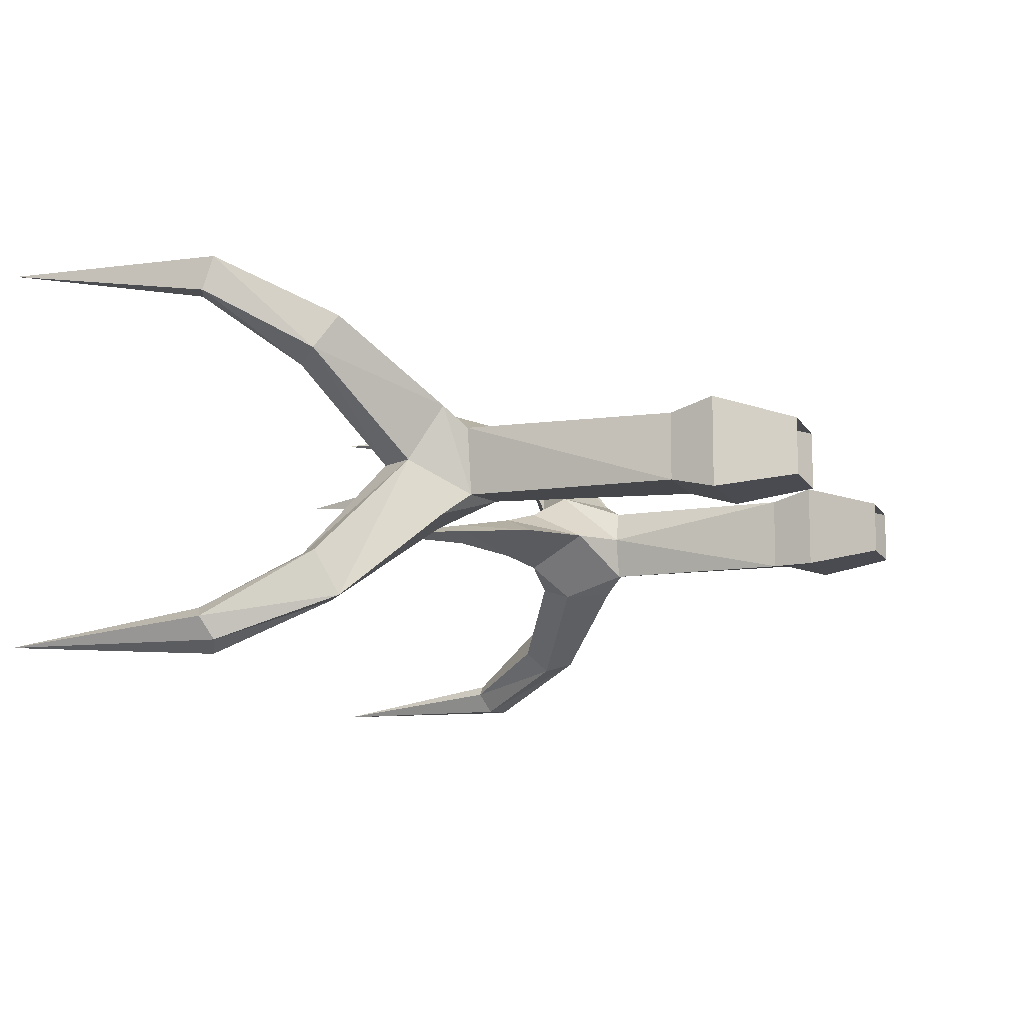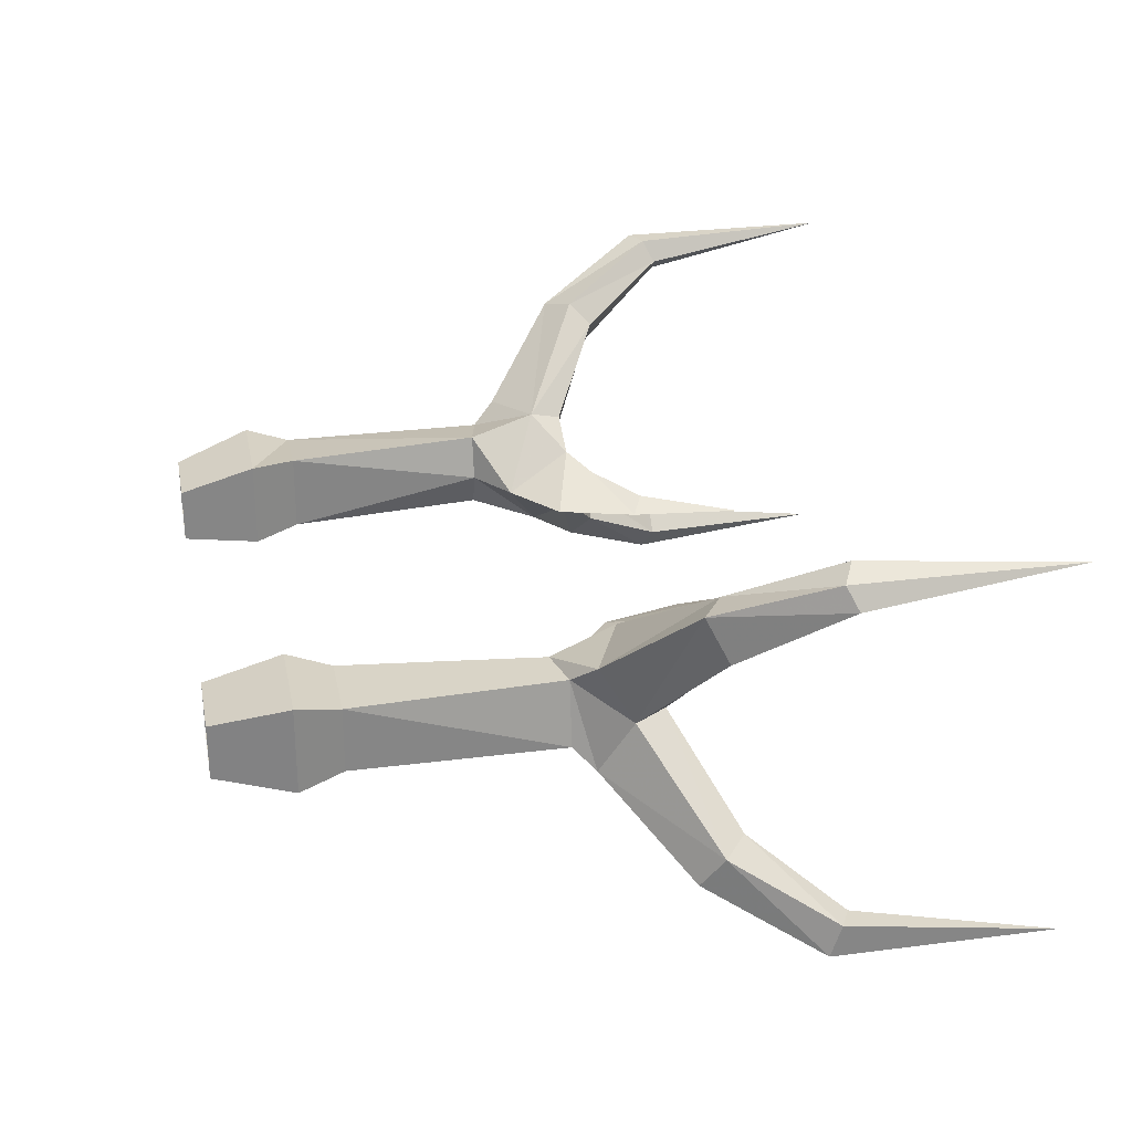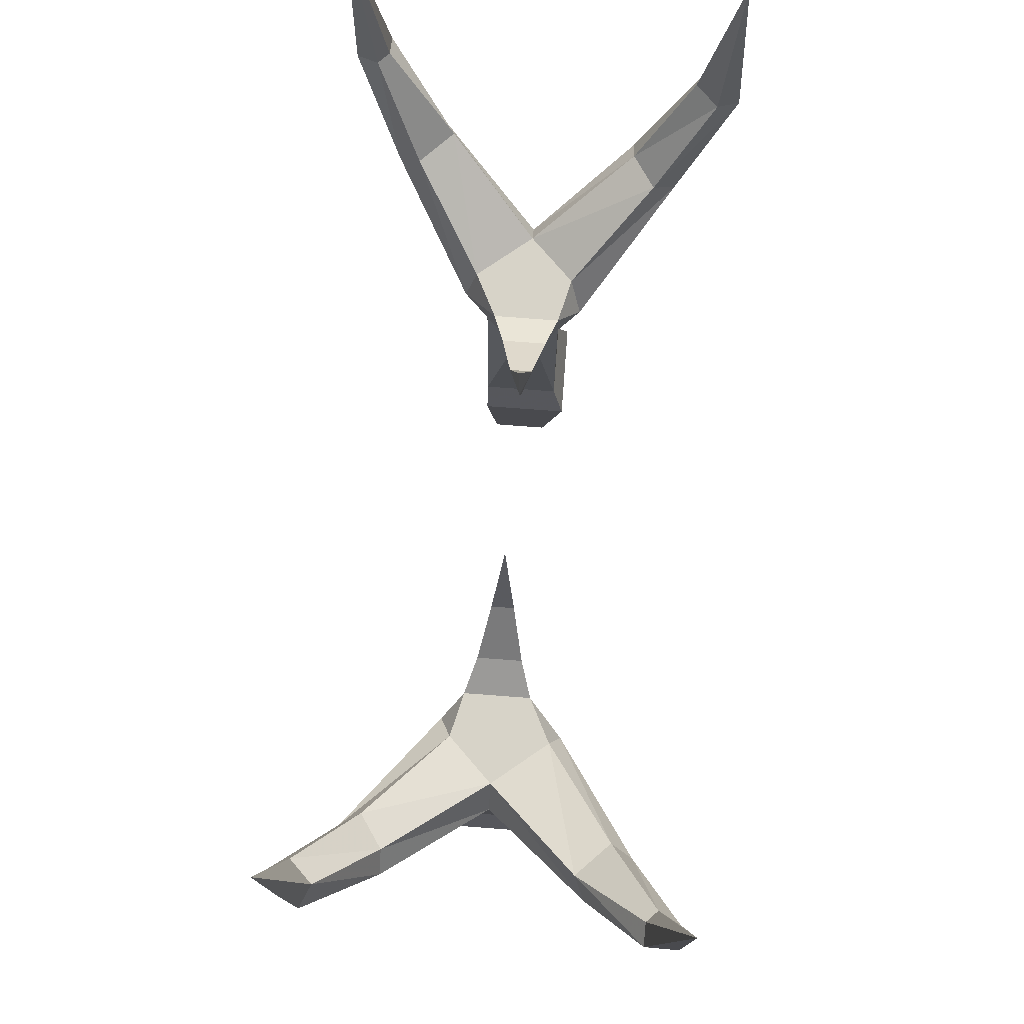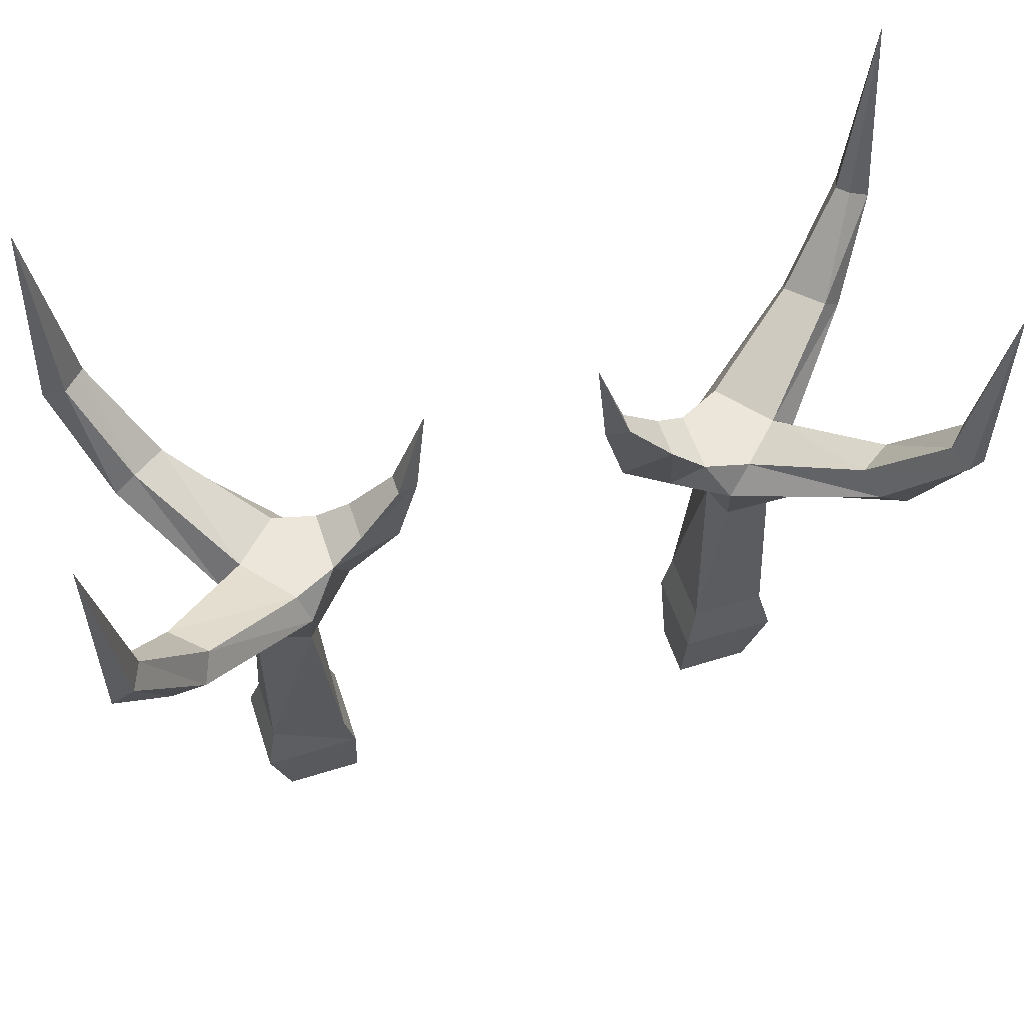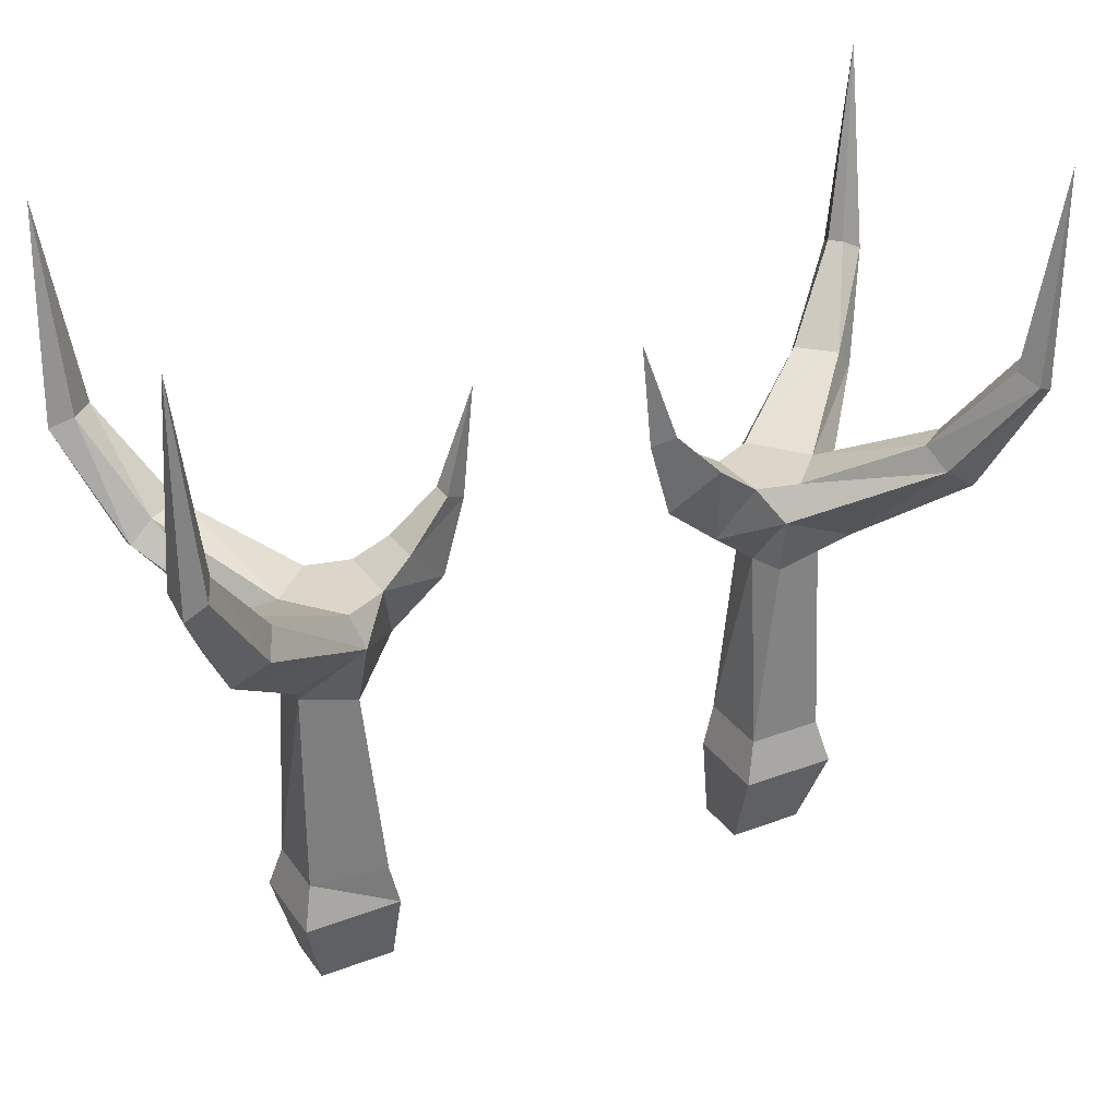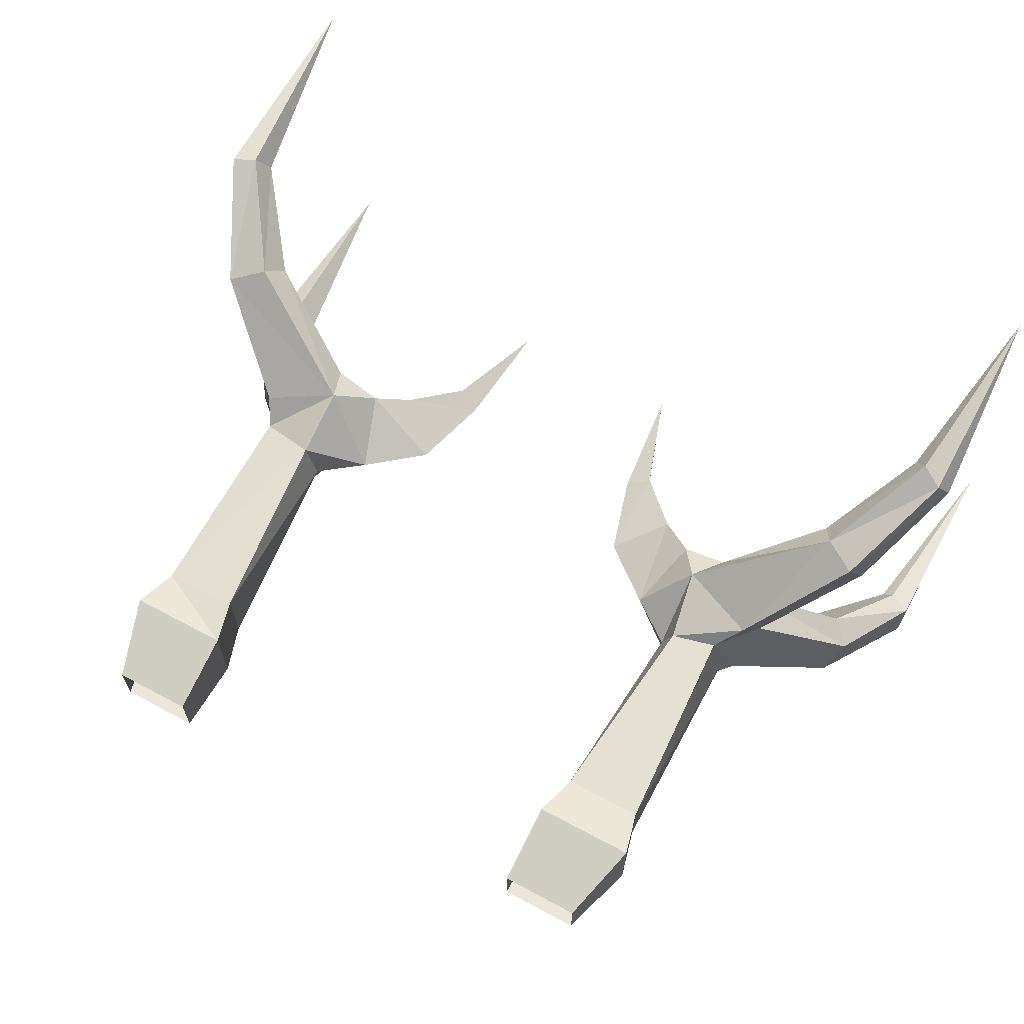
<metadata>
{"format":"obj","ext":"obj","renderer":"f3d","projection":"perspective","resolution":1024,"background":"white","views":[{"elev":-10.4,"azim":-71.4,"up":"+Z"},{"elev":28.4,"azim":79.1,"up":"+Z"},{"elev":76.6,"azim":-85.7,"up":"+Y"},{"elev":56.2,"azim":161.9,"up":"+Y"},{"elev":30.1,"azim":-28.9,"up":"+Y"},{"elev":65.5,"azim":28.3,"up":"+Z"}]}
</metadata>
<code>
v -0.1953 -1.148 -1.211
v -0.1953 -1.148 -1.172
v -0.2109 -1.094 -1.156
v -0.2109 -1.094 -1.219
v -0.1406 -1.148 -1.211
v -0.1406 -1.094 -1.219
v -0.1406 -1.148 -1.172
v -0.1406 -1.094 -1.156
v -0.2031 -1.062 -1.164
v -0.2031 -1.062 -1.211
v -0.1484 -1.062 -1.211
v -0.1484 -1.062 -1.156
v -0.1641 -0.9219 -1.156
v -0.2031 -0.9141 -1.164
v -0.1953 -0.9141 -1.211
v -0.1641 -0.9219 -1.211
v -0.1562 -0.9219 -1.188
v -0.125 -0.8984 -1.188
v -0.1641 -0.875 -1.141
v -0.2109 -0.8984 -1.148
v -0.2188 -0.875 -1.188
v -0.2109 -0.8984 -1.227
v -0.1562 -0.875 -1.227
v -0.1406 -0.8516 -1.211
v -0.1172 -0.8359 -1.203
v -0.08594 -0.8672 -1.188
v -0.1406 -0.8516 -1.164
v -0.1719 -0.8516 -1.148
v -0.2422 -0.8125 -1.102
v -0.25 -0.8281 -1.086
v -0.2734 -0.8438 -1.094
v -0.2812 -0.8281 -1.117
v -0.2031 -0.8516 -1.188
v -0.2578 -0.8125 -1.258
v -0.2734 -0.8281 -1.258
v -0.2656 -0.8438 -1.289
v -0.2422 -0.8281 -1.289
v -0.1719 -0.8516 -1.219
v -0.1172 -0.8359 -1.172
v -0.08594 -0.8047 -1.18
v -0.08594 -0.8047 -1.195
v -0.07031 -0.8125 -1.188
v 0.2109 -1.094 -1.219
v 0.2109 -1.094 -1.156
v 0.1953 -1.148 -1.172
v 0.1953 -1.148 -1.211
v 0.1406 -1.094 -1.219
v 0.2031 -1.062 -1.211
v 0.2031 -1.062 -1.164
v 0.1406 -1.094 -1.156
v 0.1406 -1.148 -1.172
v 0.1406 -1.148 -1.211
v -0.2656 -0.8125 -1.125
v -0.2969 -0.75 -1.078
v -0.2891 -0.75 -1.07
v -0.2969 -0.7578 -1.055
v -0.3125 -0.7656 -1.055
v -0.3125 -0.7578 -1.078
v -0.3125 -0.6094 -1.055
v -0.2344 -0.8125 -1.273
v -0.2734 -0.75 -1.312
v -0.2891 -0.75 -1.297
v -0.3047 -0.7578 -1.305
v -0.2969 -0.7656 -1.32
v -0.2812 -0.7578 -1.328
v -0.2969 -0.6094 -1.32
v -0.0625 -0.7344 -1.188
v 0.1719 -0.8516 -1.227
v 0.2031 -0.8516 -1.188
v 0.2656 -0.8125 -1.25
v 0.2422 -0.8125 -1.273
v 0.1641 -0.875 -1.234
v 0.1406 -0.8516 -1.211
v 0.1719 -0.8516 -1.156
v 0.2344 -0.8125 -1.102
v 0.2578 -0.8125 -1.117
v 0.2188 -0.875 -1.188
v 0.2812 -0.8281 -1.258
v 0.3125 -0.7578 -1.297
v 0.2969 -0.75 -1.297
v 0.2891 -0.75 -1.305
v 0.25 -0.8281 -1.289
v 0.2734 -0.8438 -1.281
v 0.2109 -0.8984 -1.227
v 0.2031 -0.9141 -1.211
v 0.1641 -0.9219 -1.219
v 0.125 -0.8984 -1.188
v 0.08594 -0.8672 -1.188
v 0.1172 -0.8359 -1.203
v 0.1406 -0.8516 -1.164
v 0.1562 -0.875 -1.148
v 0.2422 -0.8281 -1.086
v 0.2812 -0.7578 -1.047
v 0.2734 -0.75 -1.062
v 0.2891 -0.75 -1.078
v 0.2734 -0.8281 -1.117
v 0.2656 -0.8438 -1.086
v 0.2109 -0.8984 -1.148
v 0.1953 -0.9141 -1.164
v 0.3125 -0.7656 -1.32
v 0.3125 -0.6094 -1.32
v 0.2969 -0.7578 -1.32
v 0.2969 -0.7656 -1.055
v 0.2969 -0.6094 -1.055
v 0.3047 -0.7578 -1.07
v 0.1172 -0.8359 -1.172
v 0.1562 -0.9219 -1.188
v 0.1641 -0.9219 -1.164
v 0.1484 -1.062 -1.164
v 0.08594 -0.8047 -1.18
v 0.07031 -0.8125 -1.188
v 0.08594 -0.8047 -1.195
v 0.0625 -0.7344 -1.188
v 0.1484 -1.062 -1.219
f 1 2 3
f 1 3 4
f 1 4 5
f 5 4 6
f 5 6 7
f 7 6 8
f 7 8 2
f 2 8 3
f 43 44 45
f 43 45 46
f 43 46 47
f 44 50 51
f 44 51 45
f 50 47 52
f 50 52 51
f 46 52 47
f 3 8 9
f 3 9 10
f 3 10 4
f 4 10 6
f 6 10 11
f 6 11 8
f 8 11 12
f 8 12 9
f 43 47 48
f 43 48 49
f 43 49 44
f 44 49 50
f 114 48 47
f 114 47 109
f 109 47 50
f 109 50 49
f 9 12 13
f 9 13 14
f 9 14 10
f 10 14 15
f 10 15 11
f 11 15 16
f 11 16 17
f 11 17 12
f 12 17 13
f 99 108 109
f 99 109 49
f 99 49 85
f 107 86 114
f 107 114 109
f 107 109 108
f 86 85 48
f 86 48 114
f 85 49 48
f 13 17 18
f 13 18 19
f 13 19 14
f 14 19 20
f 14 20 15
f 15 20 21
f 15 21 22
f 15 22 16
f 16 22 23
f 16 23 17
f 17 23 18
f 18 23 24
f 18 24 25
f 18 25 26
f 18 26 27
f 18 27 19
f 19 27 28
f 19 28 29
f 19 29 30
f 19 30 31
f 19 31 20
f 20 31 32
f 20 32 21
f 21 32 33
f 21 33 34
f 21 34 35
f 21 35 36
f 21 36 22
f 22 36 37
f 22 37 23
f 23 37 38
f 23 38 24
f 24 38 27
f 24 27 39
f 24 39 25
f 26 39 27
f 28 33 53
f 28 53 29
f 32 53 33
f 33 38 60
f 33 60 34
f 37 60 38
f 38 33 28
f 38 28 27
f 68 69 70
f 68 70 71
f 68 71 72
f 68 72 73
f 68 73 74
f 68 74 69
f 69 74 75
f 69 75 76
f 69 76 77
f 69 77 78
f 69 78 70
f 71 82 72
f 72 82 83
f 72 83 84
f 72 84 85
f 72 85 86
f 72 86 87
f 72 87 73
f 73 87 88
f 73 88 89
f 73 89 90
f 73 90 74
f 74 90 91
f 74 91 92
f 74 92 75
f 76 96 77
f 77 96 97
f 77 97 98
f 77 98 99
f 77 99 84
f 77 84 78
f 78 84 83
f 92 91 98
f 92 98 97
f 90 89 106
f 90 106 87
f 90 87 91
f 91 87 107
f 91 107 108
f 91 108 98
f 98 108 99
f 99 85 84
f 87 106 88
f 87 86 107
f 25 39 40
f 25 40 41
f 25 41 26
f 26 41 42
f 26 42 39
f 29 53 54
f 29 54 55
f 29 55 30
f 30 55 56
f 30 56 31
f 31 56 57
f 31 57 32
f 32 57 58
f 32 58 53
f 53 58 54
f 34 60 61
f 34 61 62
f 34 62 35
f 35 62 63
f 35 63 36
f 36 63 64
f 36 64 37
f 37 64 65
f 37 65 60
f 60 65 61
f 39 42 40
f 70 78 79
f 70 79 80
f 70 80 71
f 71 80 81
f 71 81 82
f 75 92 93
f 75 93 94
f 75 94 76
f 76 94 95
f 76 95 96
f 78 83 100
f 78 100 79
f 81 102 82
f 82 102 83
f 83 102 100
f 92 97 103
f 92 103 93
f 95 105 96
f 96 105 97
f 97 105 103
f 88 106 110
f 88 110 111
f 88 111 89
f 89 111 112
f 89 112 106
f 106 112 110
f 54 58 59
f 54 59 55
f 55 59 56
f 56 59 57
f 57 59 58
f 61 65 66
f 61 66 62
f 62 66 63
f 63 66 64
f 64 66 65
f 40 42 67
f 40 67 41
f 41 67 42
f 79 100 101
f 79 101 80
f 80 101 81
f 81 101 102
f 100 102 101
f 93 103 104
f 93 104 94
f 94 104 95
f 95 104 105
f 103 105 104
f 110 112 113
f 110 113 111
f 111 113 112

</code>
